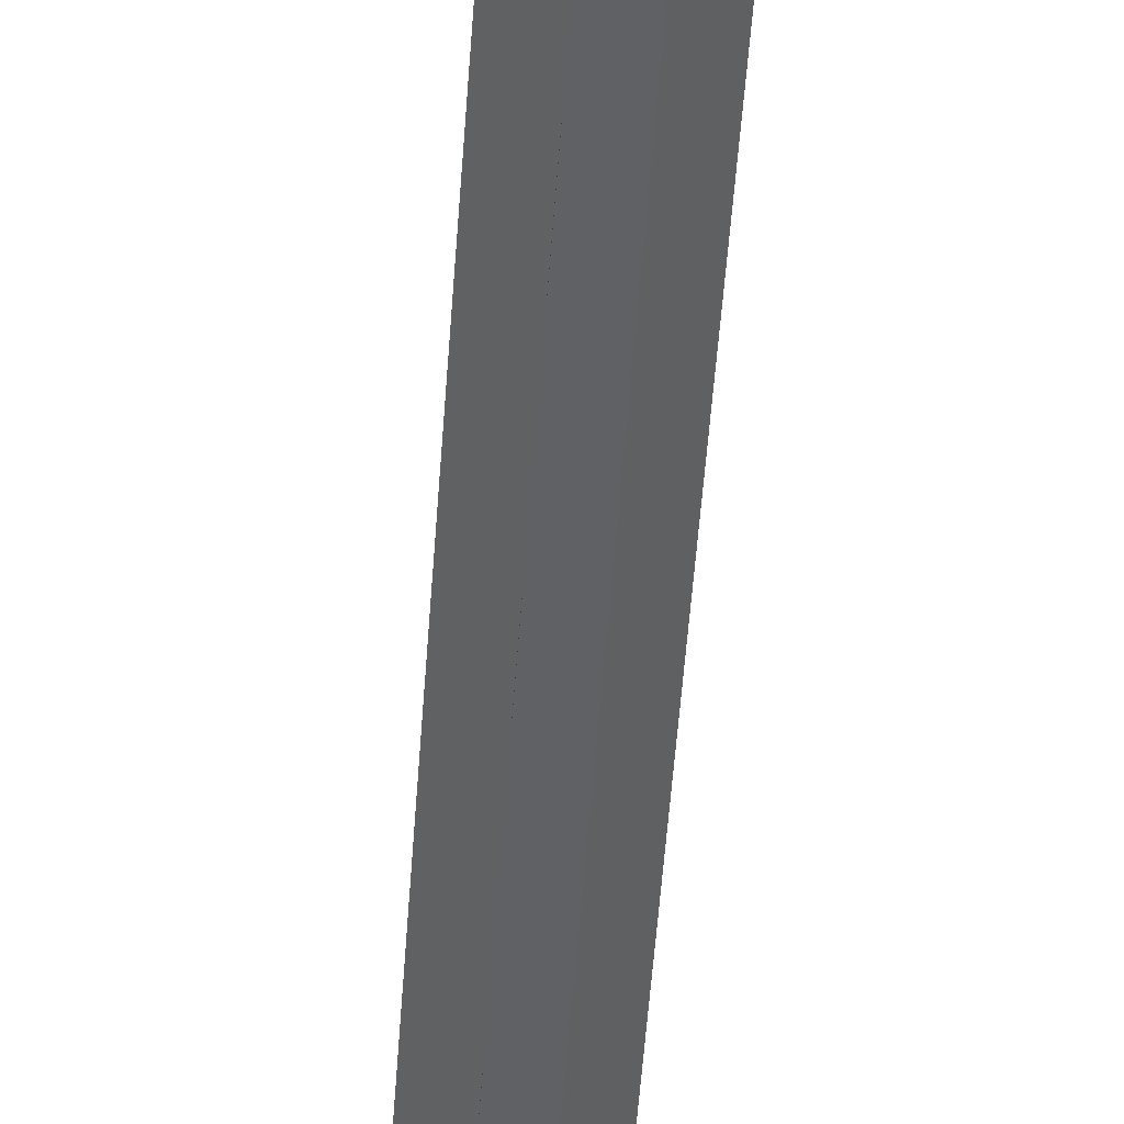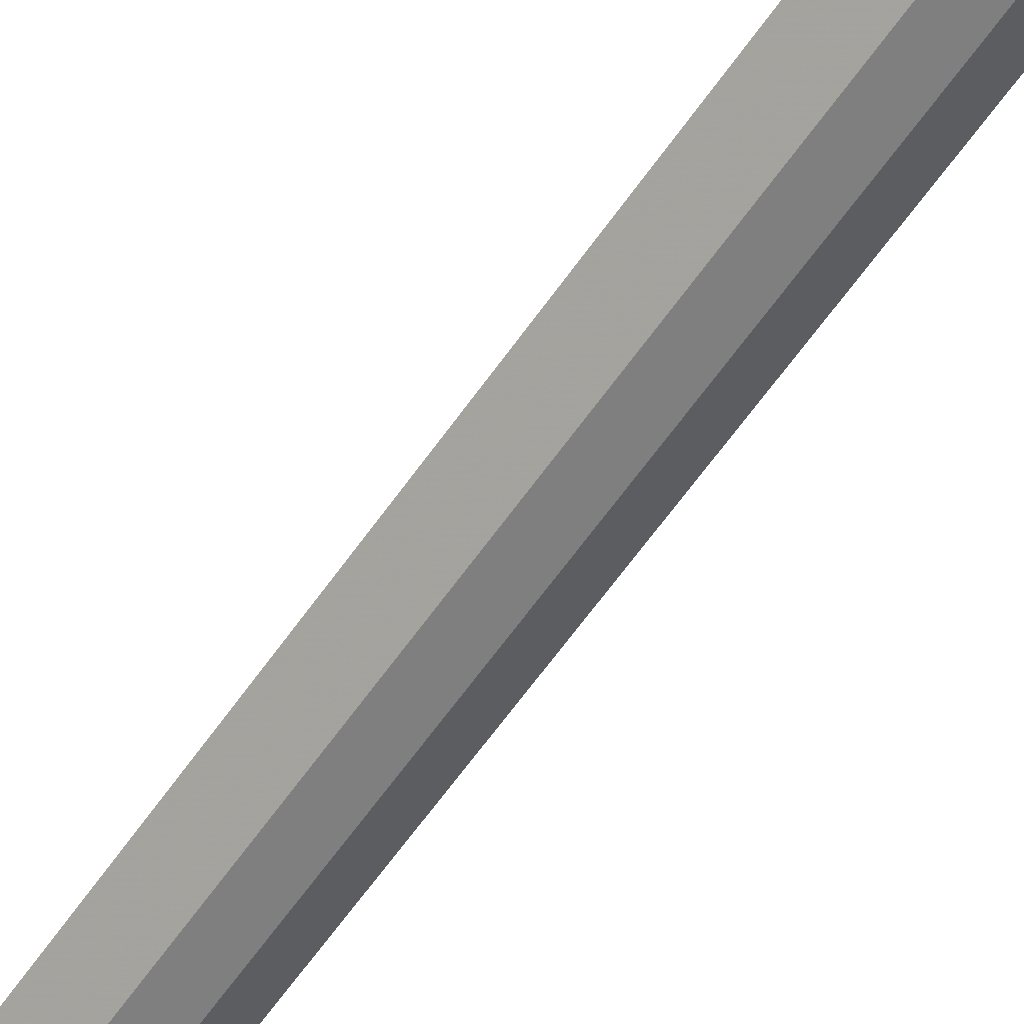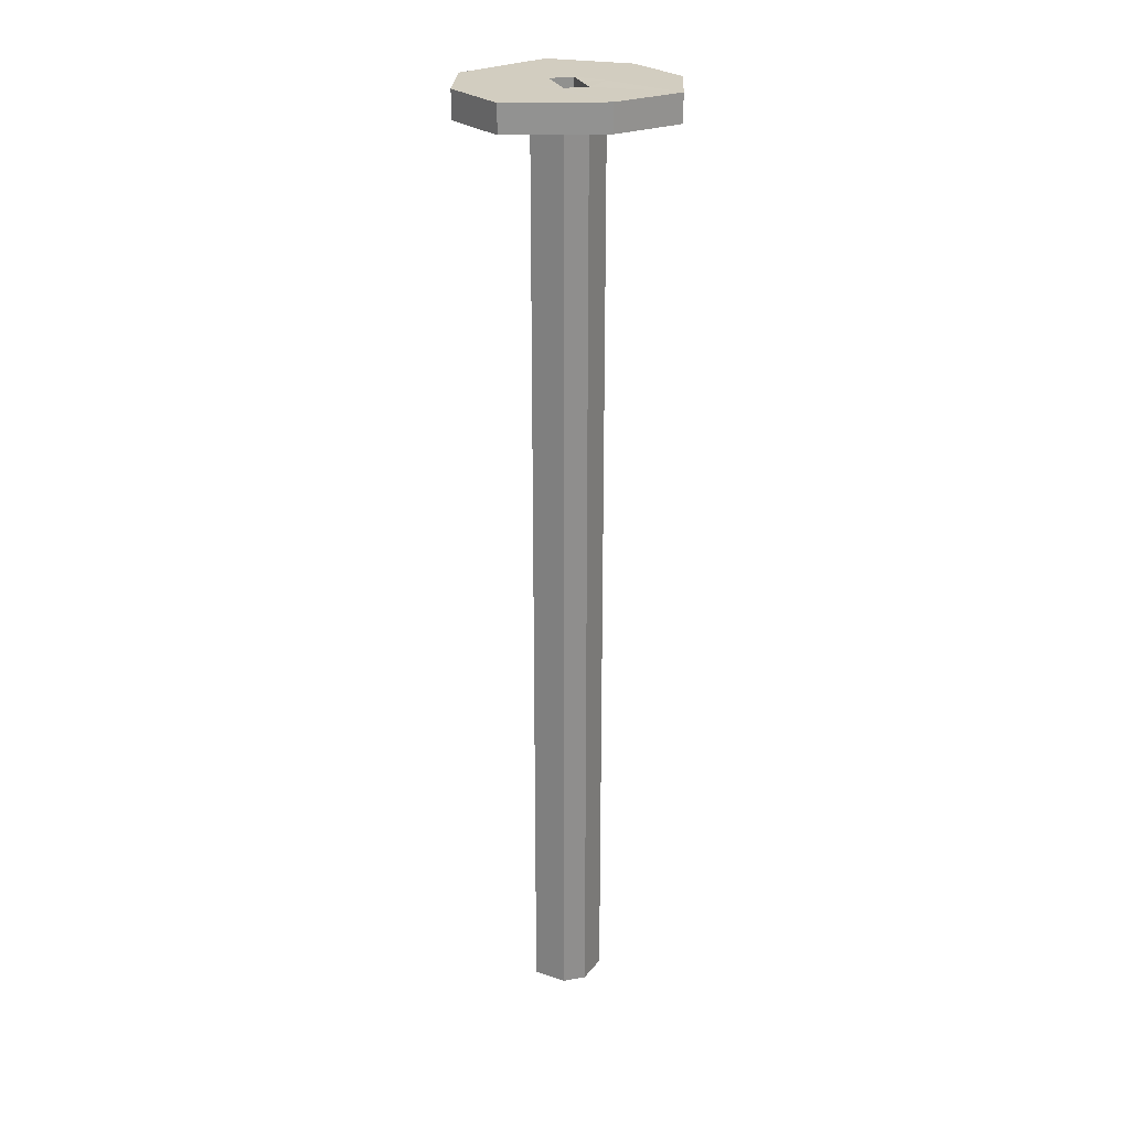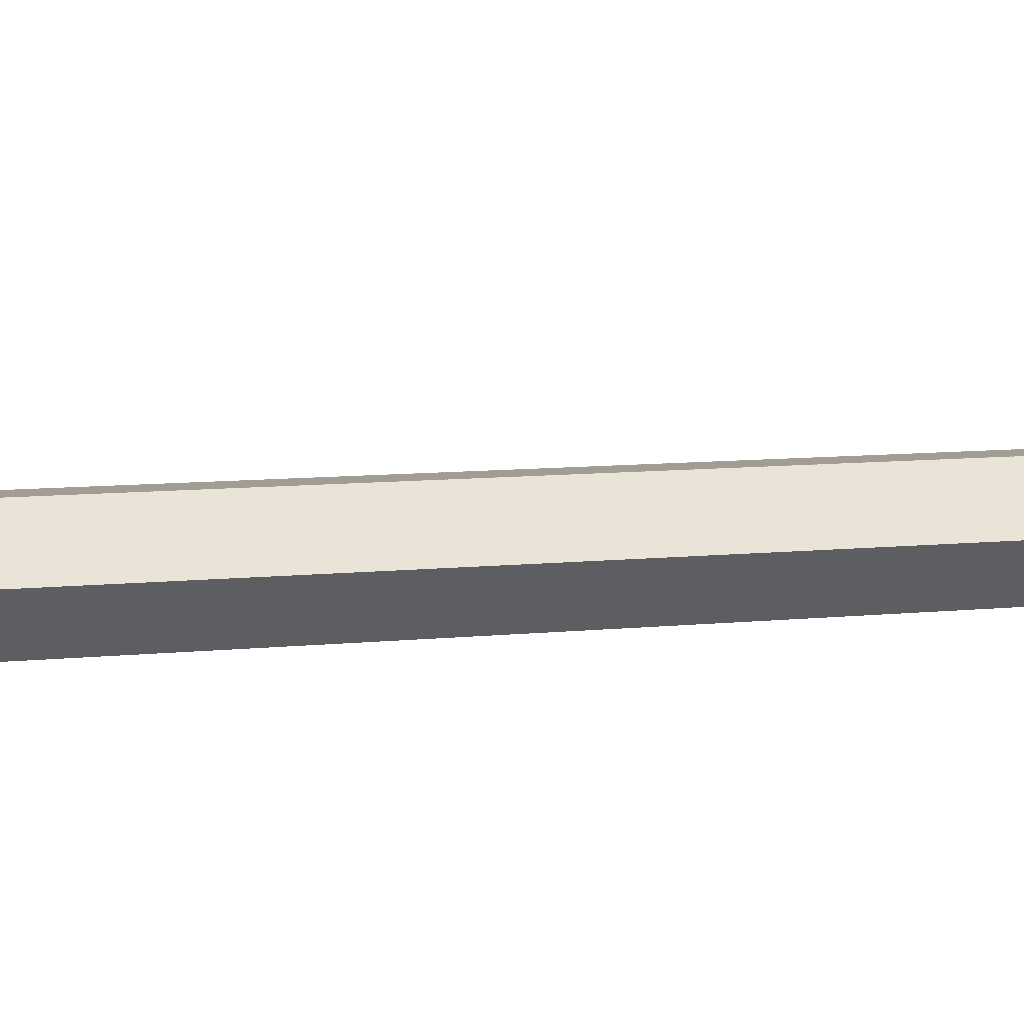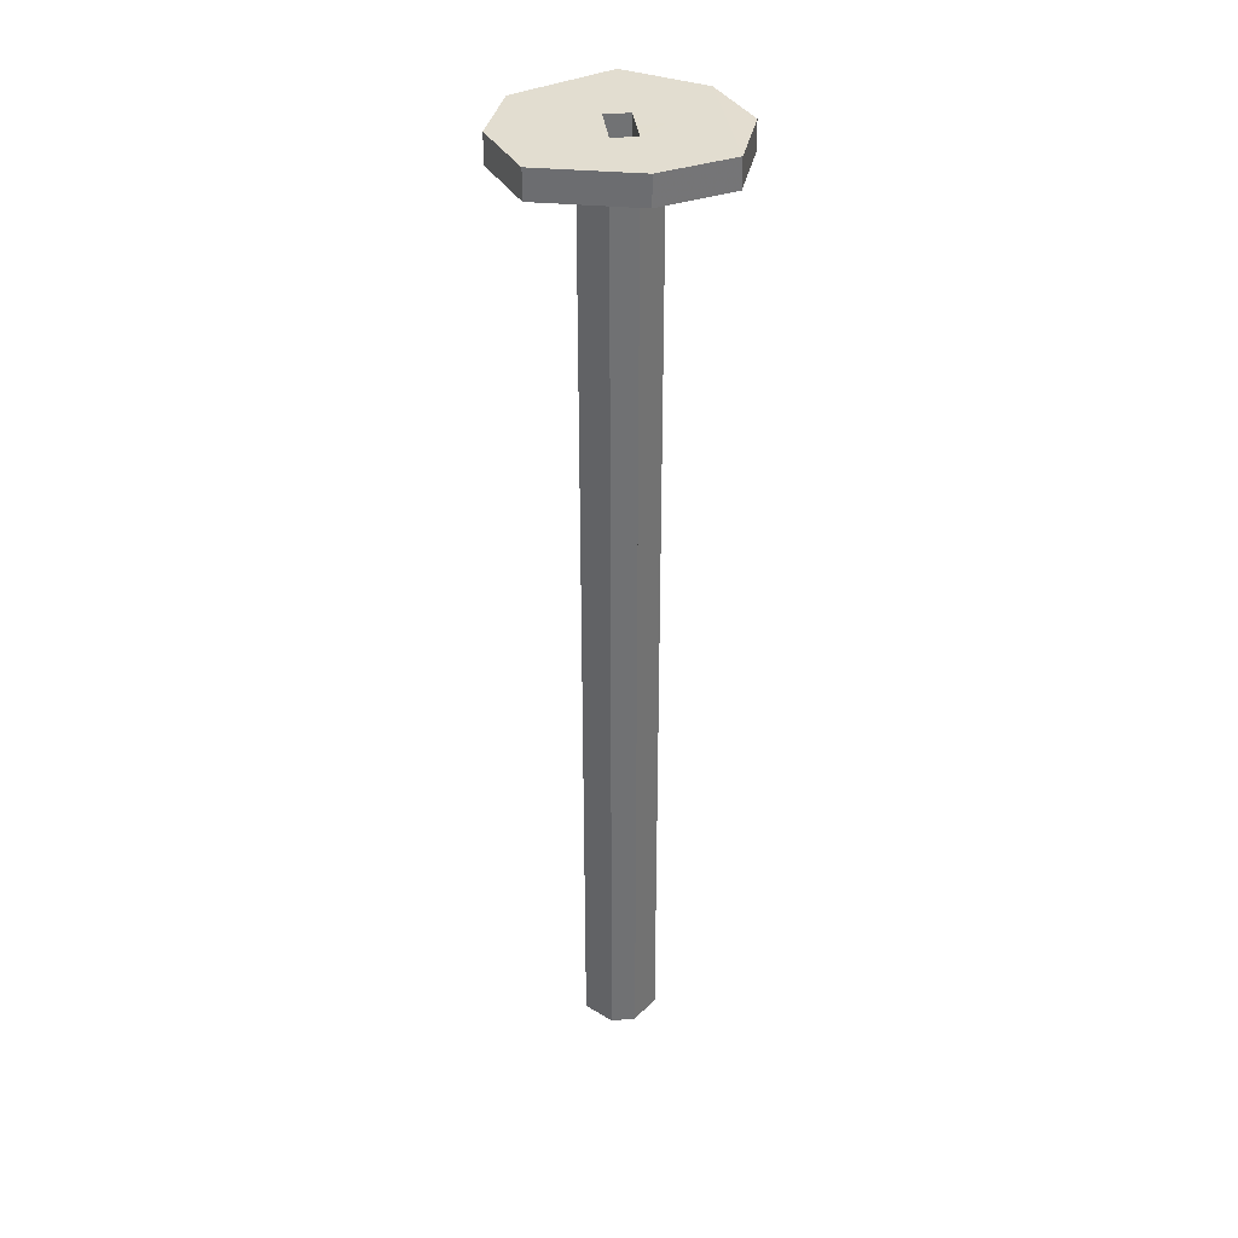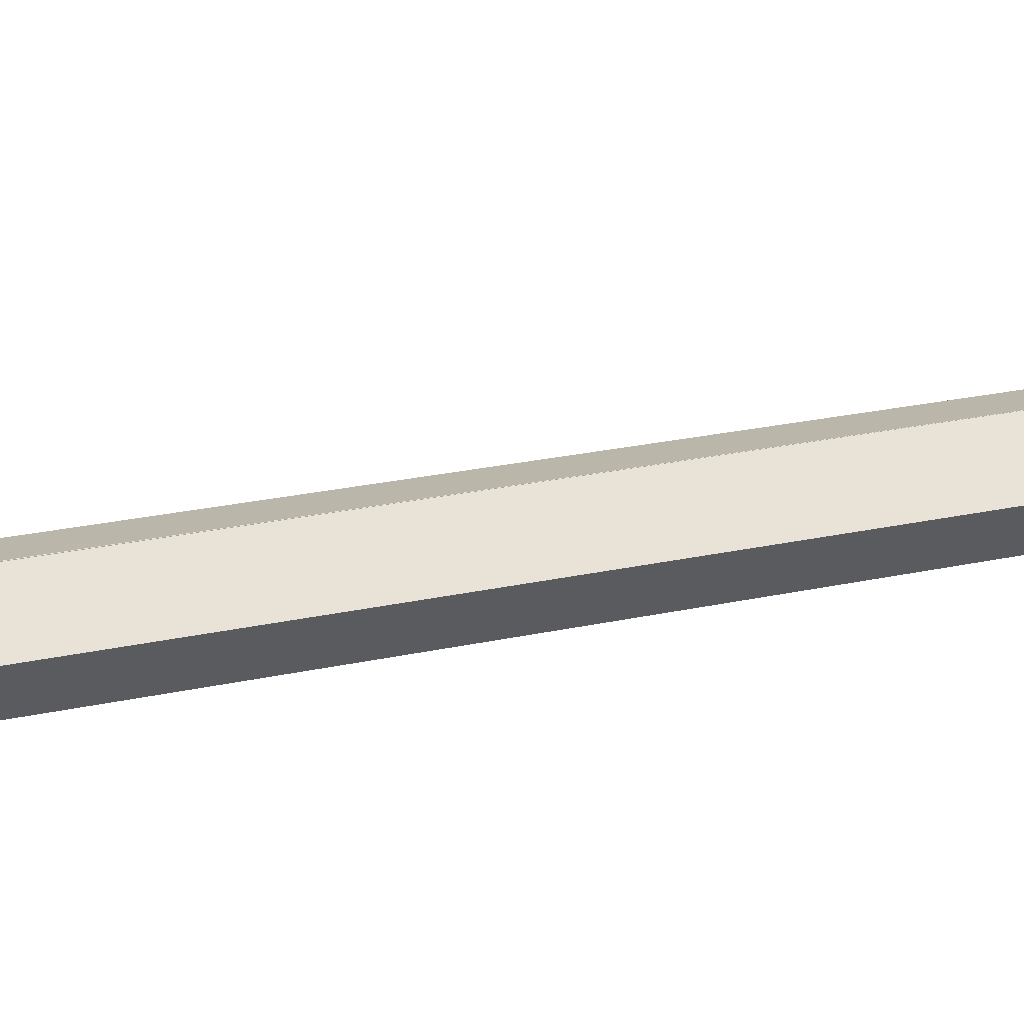
<metadata>
{"format":"obj","ext":"obj","renderer":"f3d","projection":"perspective","resolution":1024,"background":"white","views":[{"elev":-49.0,"azim":-3.8,"up":"+Y"},{"elev":-59.6,"azim":-34.2,"up":"+Y"},{"elev":24.6,"azim":-16.0,"up":"+Z"},{"elev":4.7,"azim":-118.0,"up":"+Y"},{"elev":35.2,"azim":-7.0,"up":"+Z"},{"elev":14.1,"azim":58.4,"up":"+Y"}]}
</metadata>
<code>
o 12542
v 2202 1858 7.1
v 2202 1858 7.1
v 2202 1858 7.1
v 2202 1858 7.1
v 2202 1858 7.089
v 2202 1858 7.1
v 2202 1858 7.089
v 2202 1858 7.089
v 2202 1858 7.089
v 2202 1858 7.1
v 2202 1858 7.089
v 2202 1858 7.089
v 2202 1858 7.1
v 2202 1858 7.089
v 2202 1858 7.089
v 2202 1858 7.089
v 2202 1858 7.089
v 2202 1858 7.089
v 2202 1858 7.1
v 2202 1858 7.089
v 2202 1858 7.1
v 2202 1858 7.1
v 2202 1858 7.1
v 2202 1858 7.089
v 2202 1858 6.7
v 2202 1858 6.7
v 2202 1858 7.089
v 2202 1858 7.089
v 2202 1858 7.089
v 2202 1858 6.7
v 2202 1858 7.089
v 2202 1858 7.089
v 2202 1858 7.089
v 2202 1858 7.1
v 2202 1858 7.1
v 2202 1858 7.1
v 2202 1858 7.1
v 2202 1858 7.1
v 2202 1858 7.089
v 2202 1858 7.1
v 2202 1858 7.1
v 2202 1858 7.1
v 2202 1858 7.1
v 2202 1858 7.089
v 2202 1858 7.089
v 2202 1858 7.089
v 2202 1858 6.7
v 2202 1858 7.1
v 2202 1858 7.1
v 2202 1858 7.1
v 2202 1858 7.1
v 2202 1858 7.1
v 2202 1858 7.1
v 2202 1858 7.1
v 2202 1858 7.1
v 2202 1858 7.089
v 2202 1858 7.089
v 2202 1858 7.089
v 2202 1858 7.1
v 2202 1858 7.089
v 2202 1858 7.089
v 2202 1858 7.089
v 2202 1858 7.1
v 2202 1858 7.089
v 2202 1858 7.089
v 2202 1858 7.089
v 2202 1858 7.089
v 2202 1858 7.1
v 2202 1858 7.1
v 2202 1858 7.1
v 2202 1858 7.1
v 2202 1858 6.7
v 2202 1858 6.7
v 2202 1858 7.1
v 2202 1858 7.1
v 2202 1858 7.089
v 2202 1858 7.089
v 2202 1858 6.7
v 2202 1858 7.089
v 2202 1858 6.7
v 2202 1858 7.089
v 2202 1858 7.1
v 2202 1858 6.7
v 2202 1858 6.7
v 2202 1858 7.1
v 2202 1858 6.7
v 2202 1858 6.7
v 2202 1858 6.7
v 2202 1858 6.7
v 2202 1858 7.089
v 2202 1858 7.089
v 2202 1858 7.089
v 2202 1858 6.7
v 2202 1858 7.089
v 2202 1858 6.7
v 2202 1858 6.7
v 2202 1858 7.089
v 2202 1858 7.089
v 2202 1858 7.1
v 2202 1858 7.089
v 2202 1858 6.7
v 2202 1858 6.7
v 2202 1858 6.7
v 2202 1858 6.7
v 2202 1858 6.7
v 2202 1858 6.7
v 2202 1858 6.7
v 2202 1858 6.7
v 2202 1858 6.7
v 2202 1858 7.1
v 2202 1858 7.089
v 2202 1858 7.089
f 1 2 3
f 4 5 1
f 6 7 4
f 5 8 9
f 10 9 8
f 11 9 12
f 13 12 9
f 14 12 15
f 16 17 14
f 18 19 14
f 20 21 18
f 13 22 23
f 24 23 22
f 24 25 26
f 27 25 28
f 29 26 30
f 29 31 27
f 32 33 31
f 31 34 35
f 36 31 37
f 38 39 36
f 37 40 41
f 42 43 37
f 44 45 43
f 46 43 47
f 48 46 49
f 49 50 48
f 51 43 50
f 51 50 19
f 52 19 50
f 53 54 50
f 52 55 40
f 56 40 55
f 19 57 58
f 5 55 59
f 10 59 55
f 5 60 61
f 61 57 62
f 63 62 57
f 64 62 65
f 66 10 64
f 67 68 66
f 10 63 69
f 70 63 71
f 70 72 73
f 69 63 74
f 74 75 69
f 13 69 75
f 69 34 2
f 60 2 34
f 76 60 29
f 77 60 76
f 76 78 79
f 77 80 81
f 82 83 75
f 83 82 84
f 74 84 82
f 84 85 86
f 87 86 88
f 89 90 88
f 87 91 92
f 93 94 91
f 95 94 96
f 56 90 97
f 56 97 98
f 80 98 97
f 49 98 99
f 32 98 100
f 101 100 102
f 103 98 104
f 105 43 101
f 105 106 104
f 107 108 106
f 109 110 105
f 111 110 109
f 111 86 104
f 111 106 112
f 109 74 111
f 111 85 99

</code>
